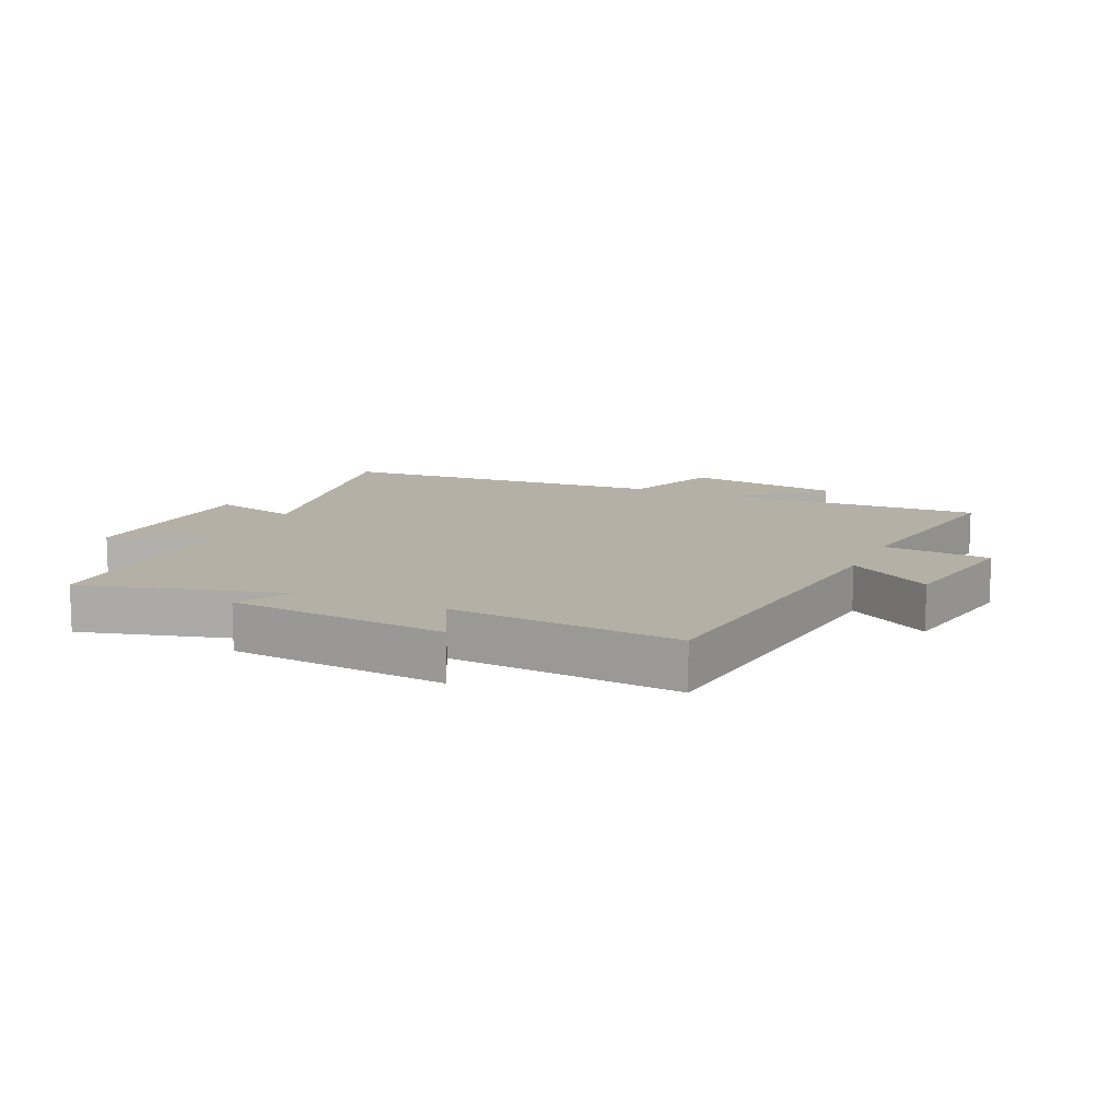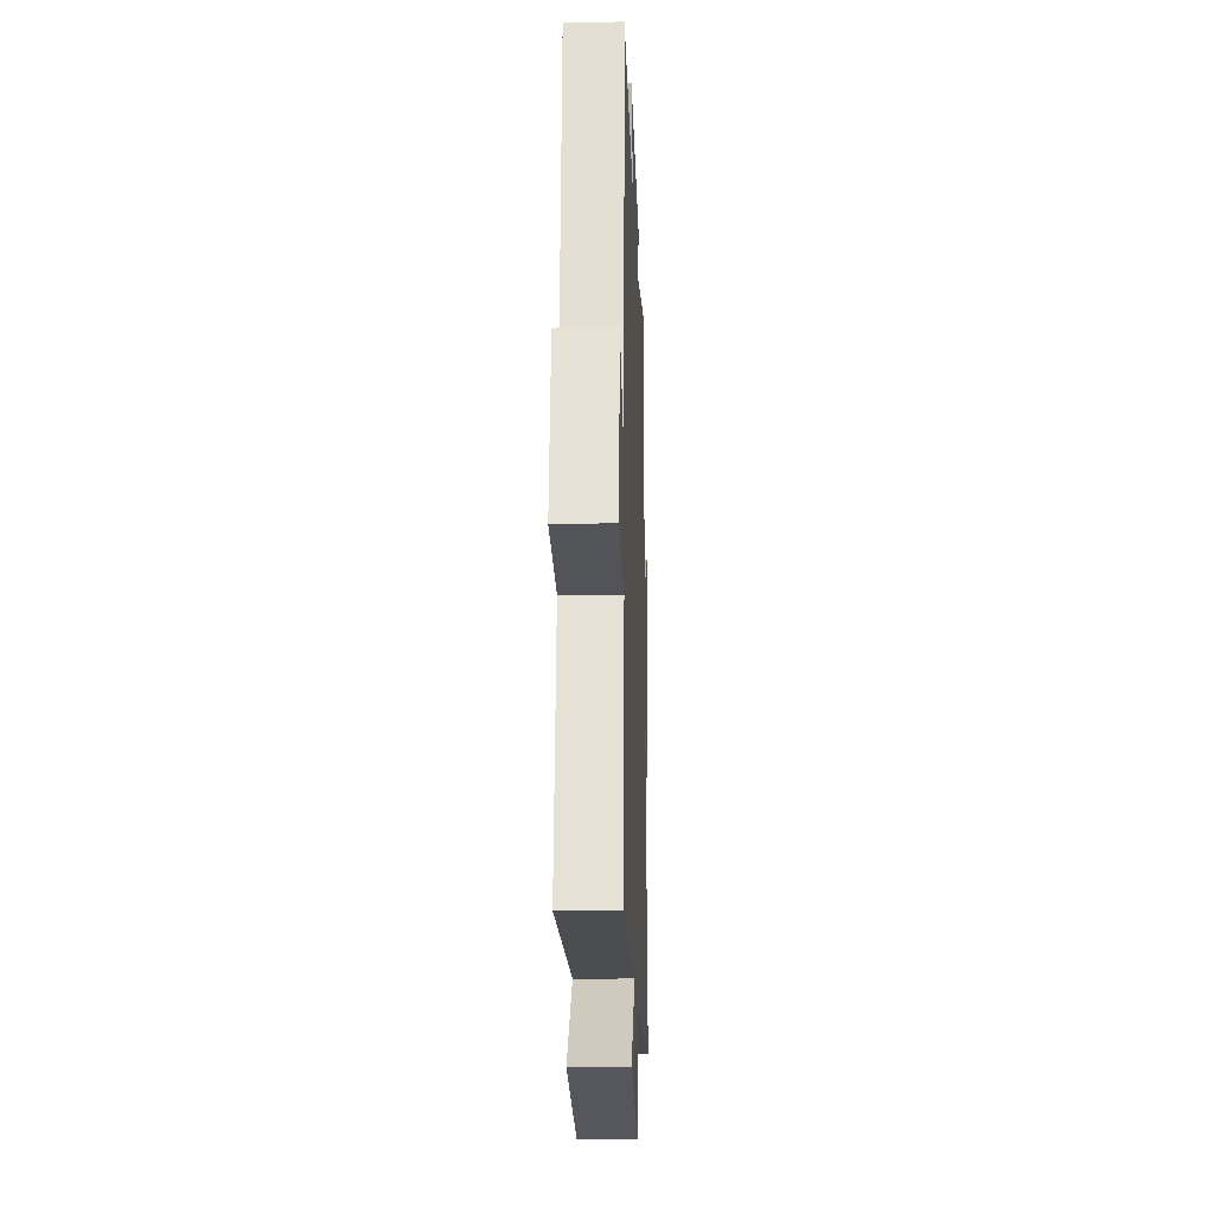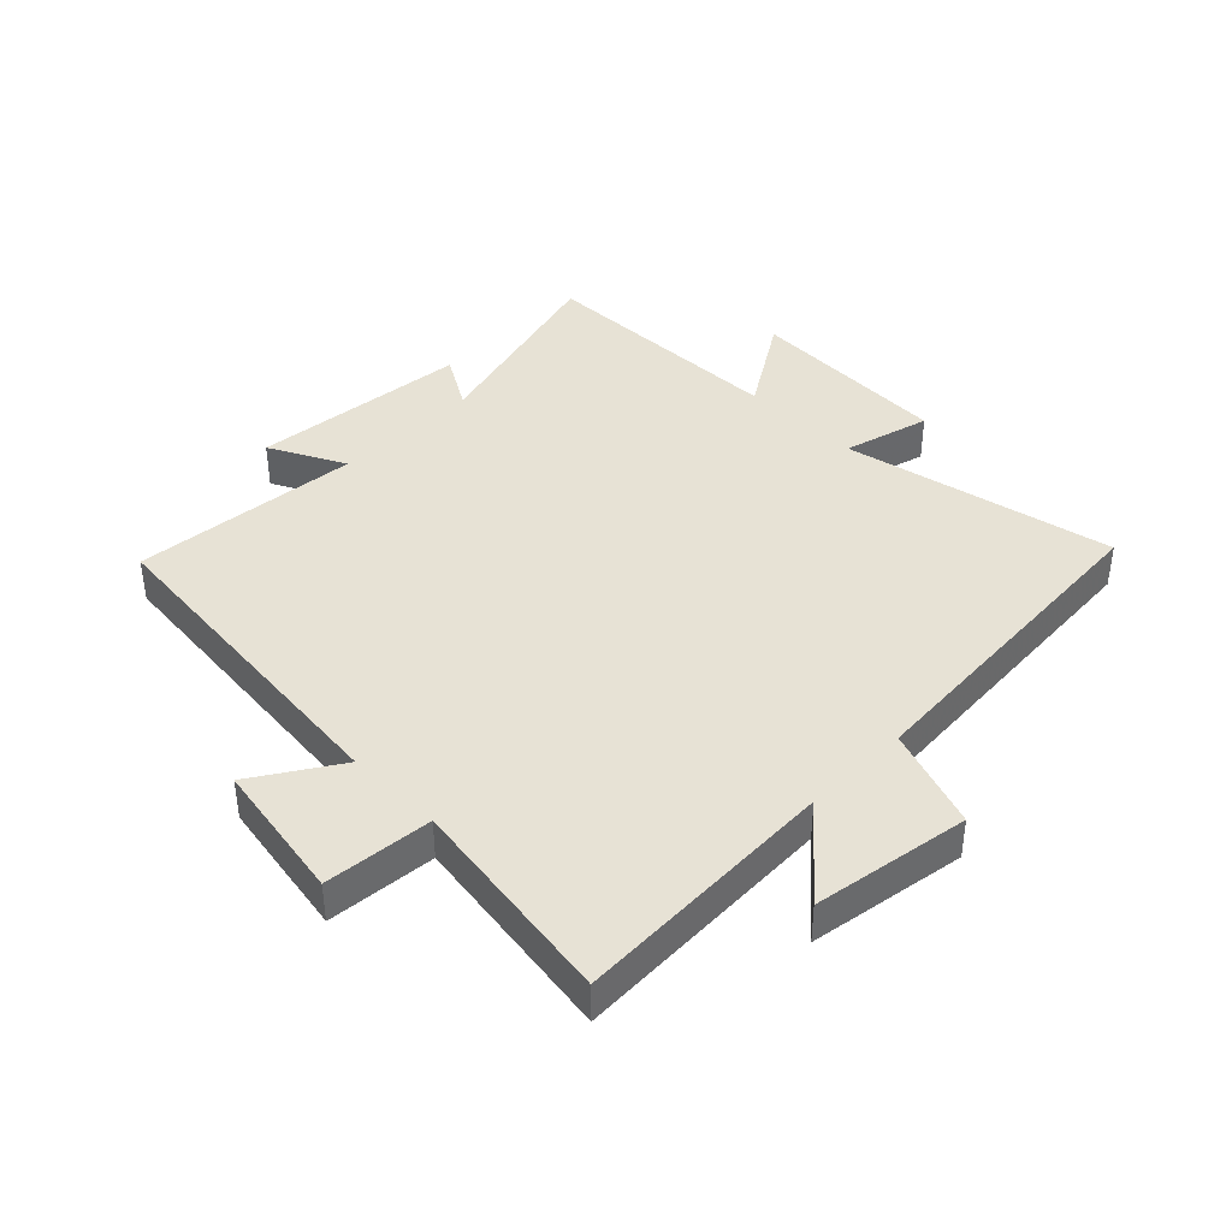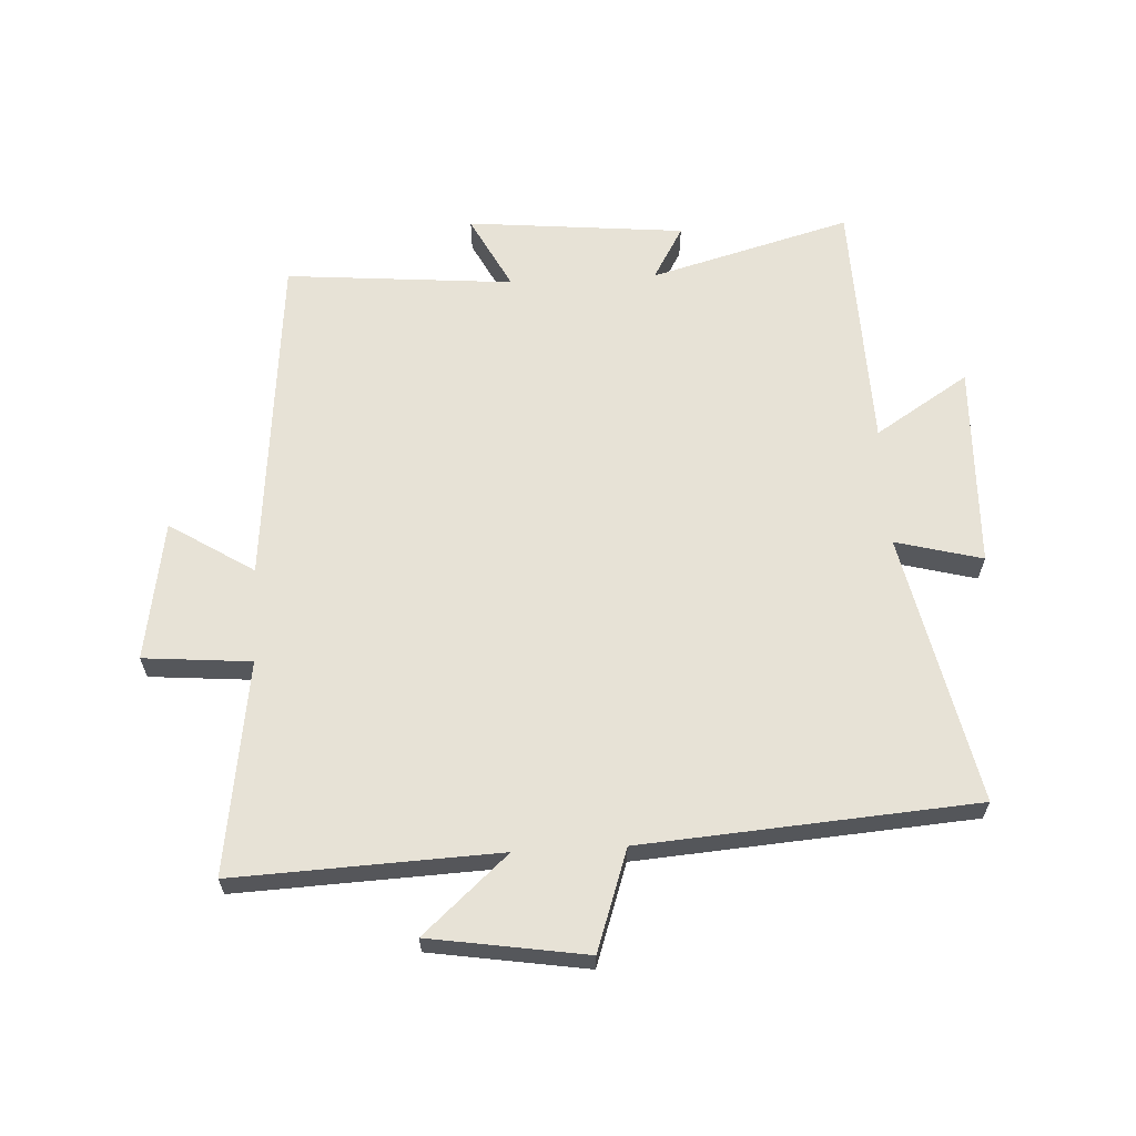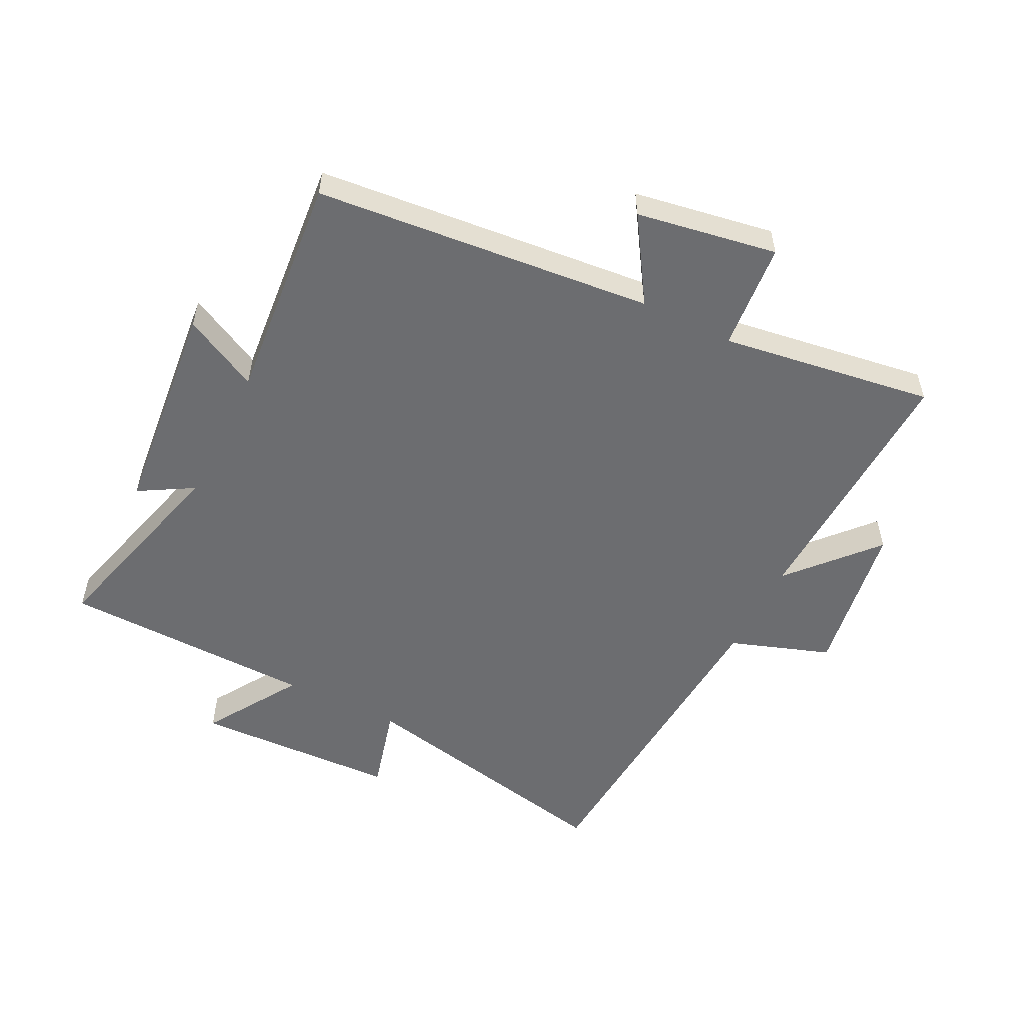
<metadata>
{"format":"obj","ext":"obj","renderer":"f3d","projection":"perspective","resolution":1024,"background":"white","views":[{"elev":11.7,"azim":24.7,"up":"+Y"},{"elev":-18.6,"azim":92.0,"up":"+Z"},{"elev":40.5,"azim":135.1,"up":"+Y"},{"elev":63.3,"azim":176.9,"up":"+Y"},{"elev":-54.0,"azim":63.6,"up":"+Y"}]}
</metadata>
<code>
v -0.593 0.07 -0.46
v -0.5 0.07 -0.02
v -0.641 0.07 -0.057
v -0.653 0.07 0.275
v -0.5 0.07 0.178
v -0.489 0.07 0.59
v -0.162 0.07 0.5
v -0.213 0.07 0.588
v 0.141 0.07 0.622
v 0.078 0.07 0.5
v 0.449 0.07 0.532
v 0.5 0.07 -0.016
v 0.637 0.07 0.071
v 0.675 0.07 -0.157
v 0.5 0.07 -0.172
v 0.55 0.07 -0.518
v 0.121 0.07 -0.5
v 0.259 0.07 -0.623
v 0.005 0.07 -0.663
v -0.051 0.07 -0.5
v -0.593 0 -0.46
v -0.5 0 -0.02
v -0.641 0 -0.057
v -0.653 0 0.275
v -0.5 0 0.178
v -0.489 0 0.59
v -0.162 0 0.5
v -0.213 0 0.588
v 0.141 0 0.622
v 0.078 0 0.5
v 0.449 0 0.532
v 0.5 0 -0.016
v 0.637 0 0.071
v 0.675 0 -0.157
v 0.5 0 -0.172
v 0.55 0 -0.518
v 0.121 0 -0.5
v 0.259 0 -0.623
v 0.005 0 -0.663
v -0.051 0 -0.5
f 17 18 19 20
f 17 20 1 2
f 15 16 17 2
f 12 13 14 15
f 10 11 12 15
f 10 15 2
f 7 8 9 10
f 7 10 2 3
f 5 6 7
f 5 7 3
f 3 4 5
f 40 39 38 37
f 22 21 40 37
f 22 37 36 35
f 35 34 33 32
f 35 32 31 30
f 22 35 30
f 30 29 28 27
f 23 22 30 27
f 27 26 25
f 23 27 25
f 25 24 23
f 1 21 22 2
f 2 22 23 3
f 3 23 24 4
f 4 24 25 5
f 5 25 26 6
f 6 26 27 7
f 7 27 28 8
f 8 28 29 9
f 9 29 30 10
f 10 30 31 11
f 11 31 32 12
f 12 32 33 13
f 13 33 34 14
f 14 34 35 15
f 15 35 36 16
f 16 36 37 17
f 17 37 38 18
f 18 38 39 19
f 19 39 40 20
f 20 40 21 1

</code>
